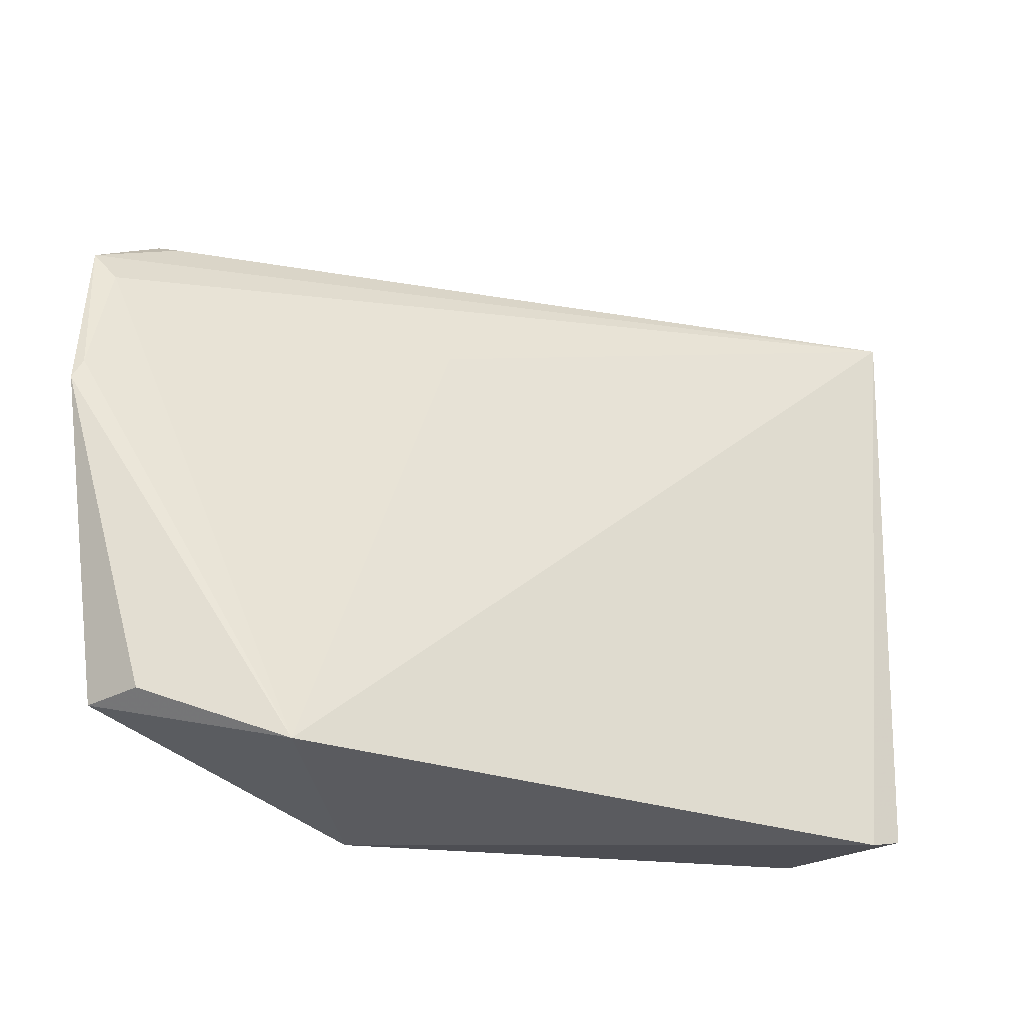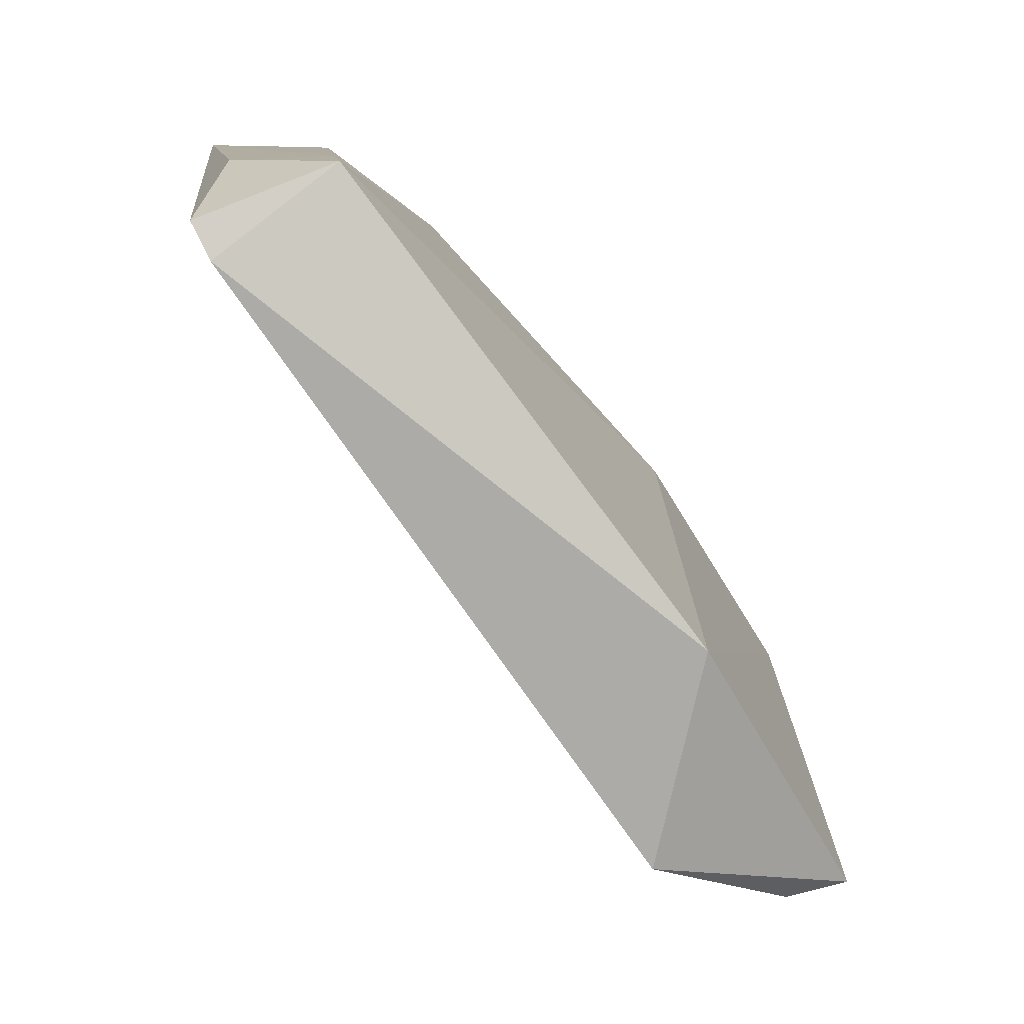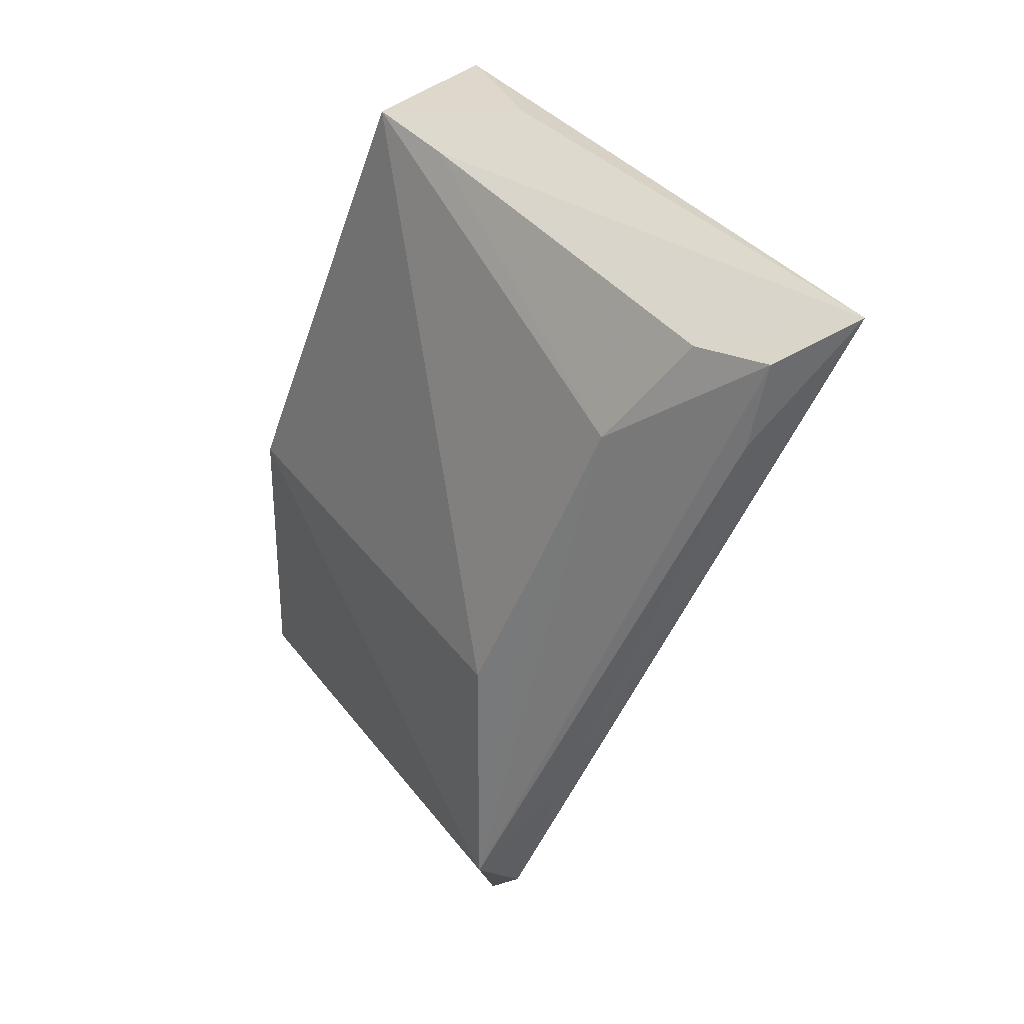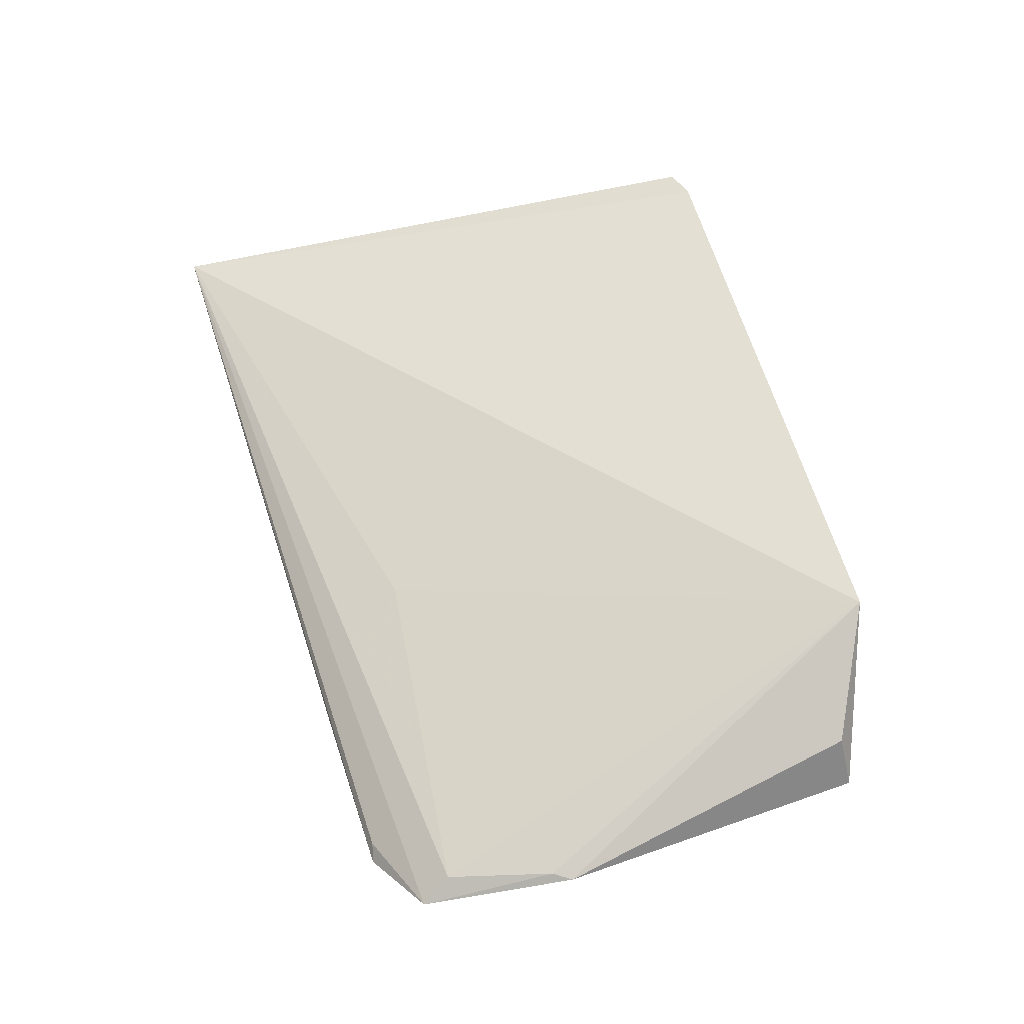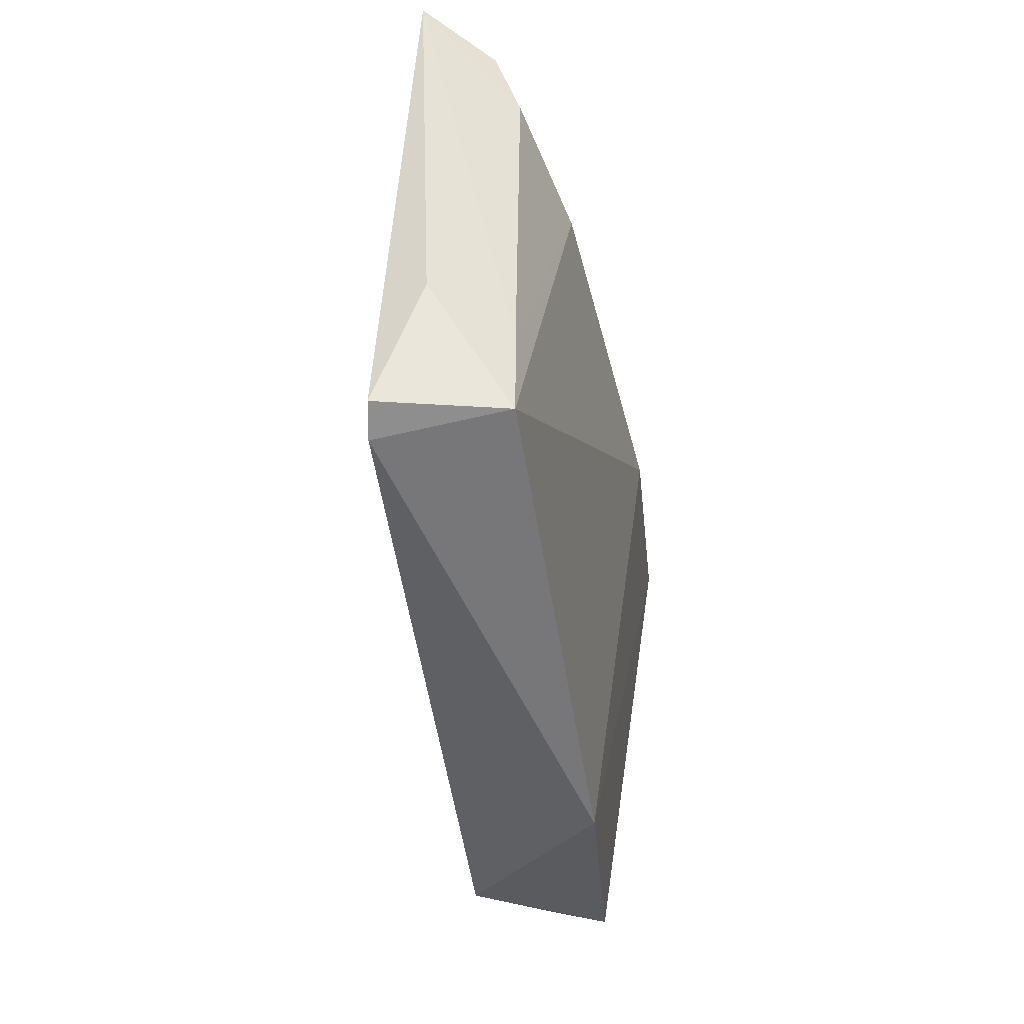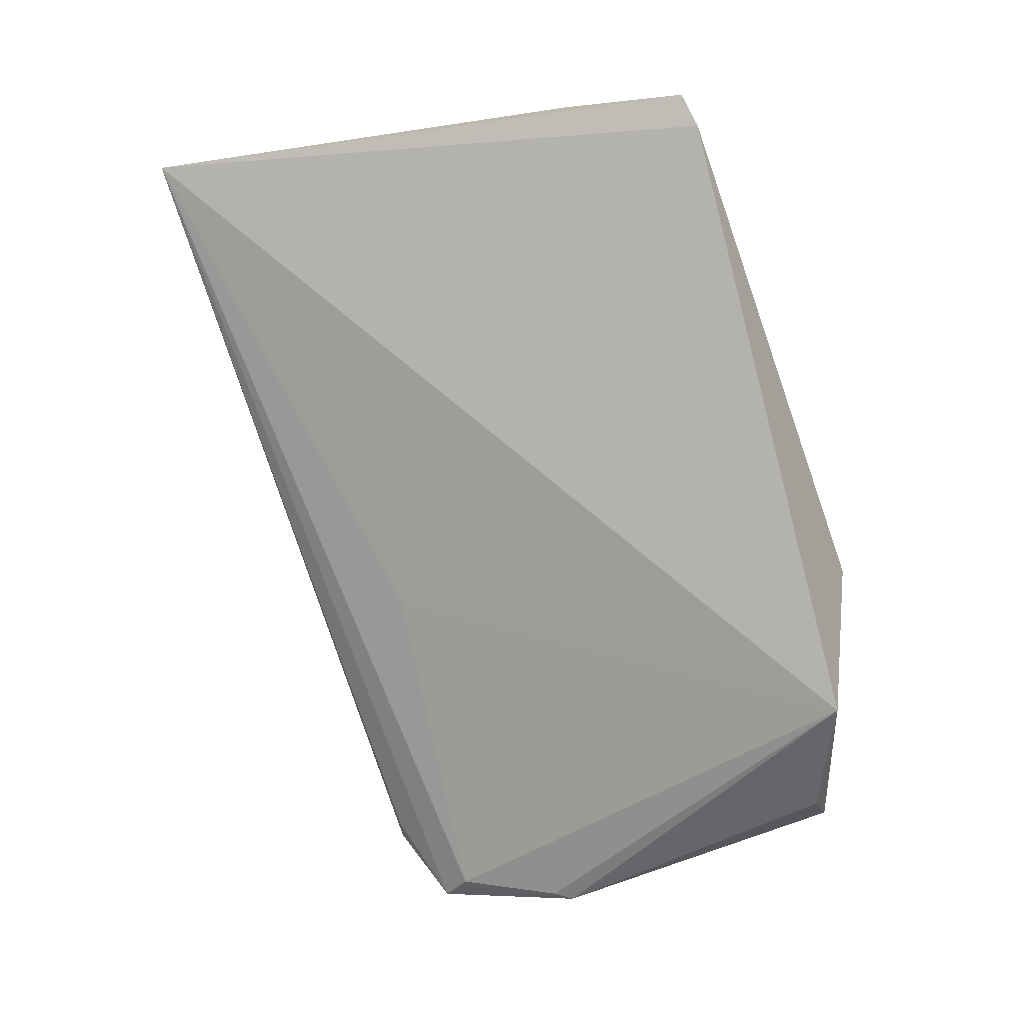
<metadata>
{"format":"obj","ext":"obj","renderer":"f3d","projection":"perspective","resolution":1024,"background":"white","views":[{"elev":-41.5,"azim":47.9,"up":"+Z"},{"elev":-69.2,"azim":-154.2,"up":"+Z"},{"elev":36.4,"azim":-29.7,"up":"+Y"},{"elev":-45.9,"azim":108.0,"up":"+Y"},{"elev":51.3,"azim":-169.6,"up":"+Y"},{"elev":-5.3,"azim":113.7,"up":"+Y"}]}
</metadata>
<code>
v -0.004424 0.09819 0.07174
v -0.006077 0.09513 0.07075
v -0.01788 0.05505 0.02075
v -0.02652 0.06593 0.02243
v -0.01893 0.09958 0.03167
v -0.02635 0.04737 0.05913
v -0.01785 0.08752 0.06176
v -0.009844 0.1006 0.02978
v -0.02765 0.04702 0.02449
v -0.02498 0.06535 0.05671
v -0.01154 0.08928 0.06969
v -0.02181 0.04111 0.05291
v -0.01317 0.09528 0.06528
v -0.01153 0.1013 0.03985
v -0.01003 0.09813 0.02861
v -0.02128 0.07673 0.05944
v -0.02292 0.04463 0.05921
v -0.01039 0.09556 0.07005
v -0.01476 0.06366 0.05532
v -0.02326 0.03993 0.04411
v -0.01771 0.09887 0.03848
v -0.02112 0.05545 0.06198
v -0.02204 0.04559 0.05897
v -0.02289 0.03995 0.05506
v -0.02387 0.04787 0.02415
v -0.02269 0.04034 0.04541
v -0.01919 0.05612 0.06202
f 9 6 4
f 9 4 3
f 10 5 4
f 10 4 6
f 10 7 5
f 14 8 5
f 14 1 8
f 15 8 1
f 15 1 3
f 15 3 4
f 15 4 5
f 15 5 8
f 16 10 6
f 16 6 7
f 16 7 10
f 18 7 6
f 18 6 11
f 18 13 7
f 18 11 1
f 18 1 13
f 19 12 3
f 19 3 1
f 19 1 12
f 21 13 1
f 21 5 7
f 21 7 13
f 21 14 5
f 21 1 14
f 22 11 6
f 22 6 17
f 22 1 11
f 23 1 17
f 24 17 6
f 24 23 17
f 24 12 1
f 24 1 23
f 24 6 9
f 24 9 20
f 25 20 9
f 25 9 3
f 25 3 20
f 26 20 3
f 26 3 12
f 26 24 20
f 26 12 24
f 27 22 17
f 27 17 1
f 27 1 22

</code>
